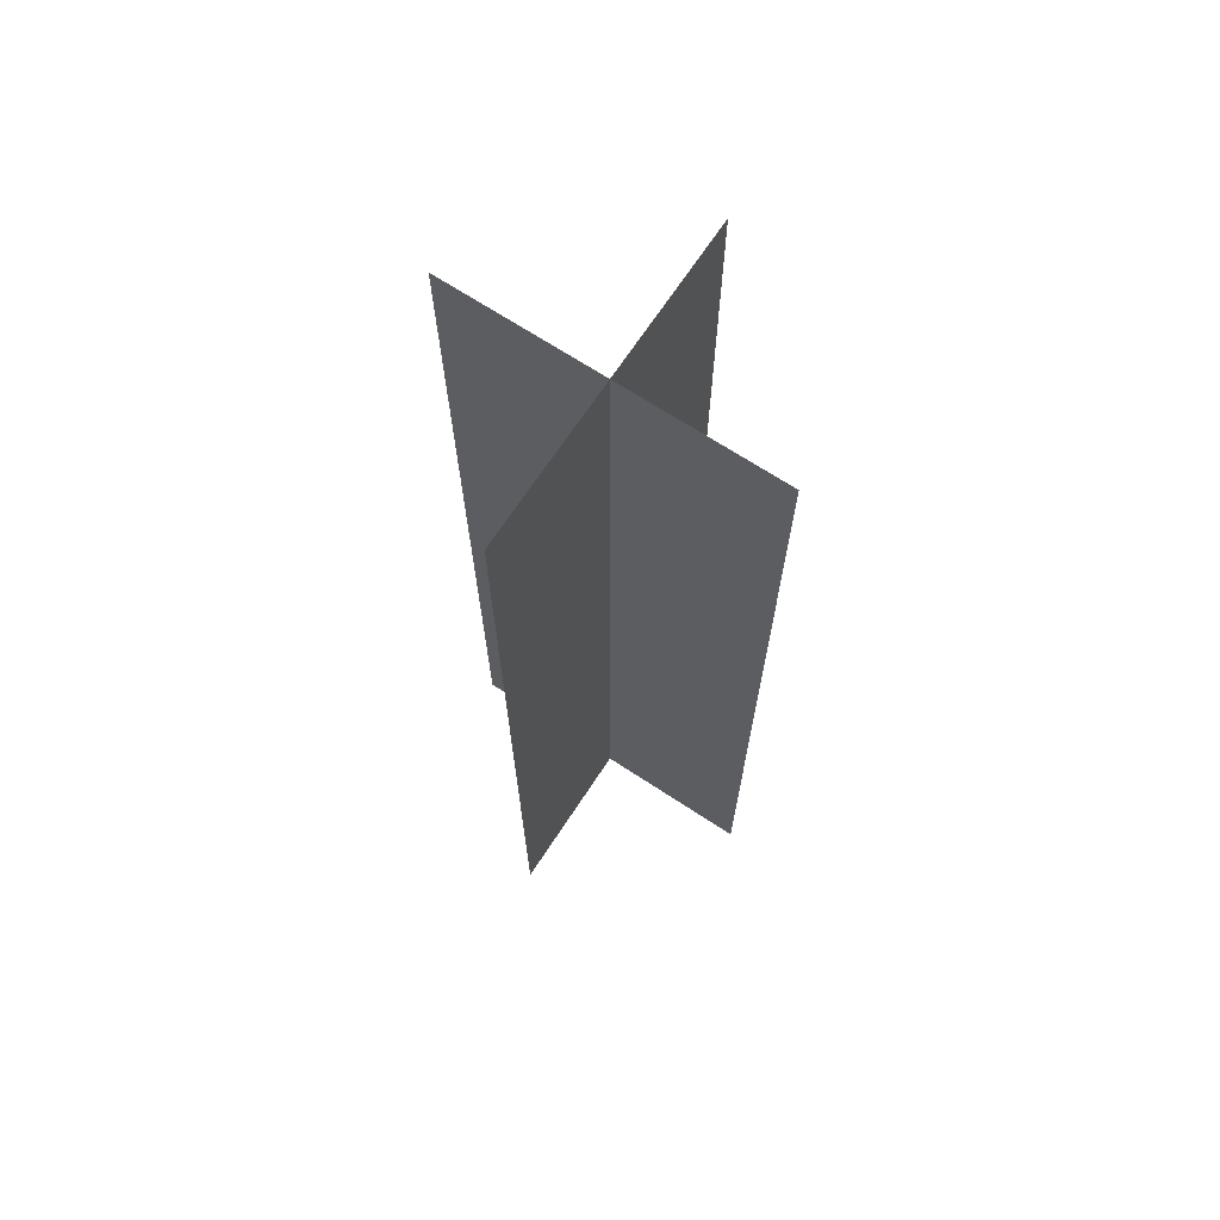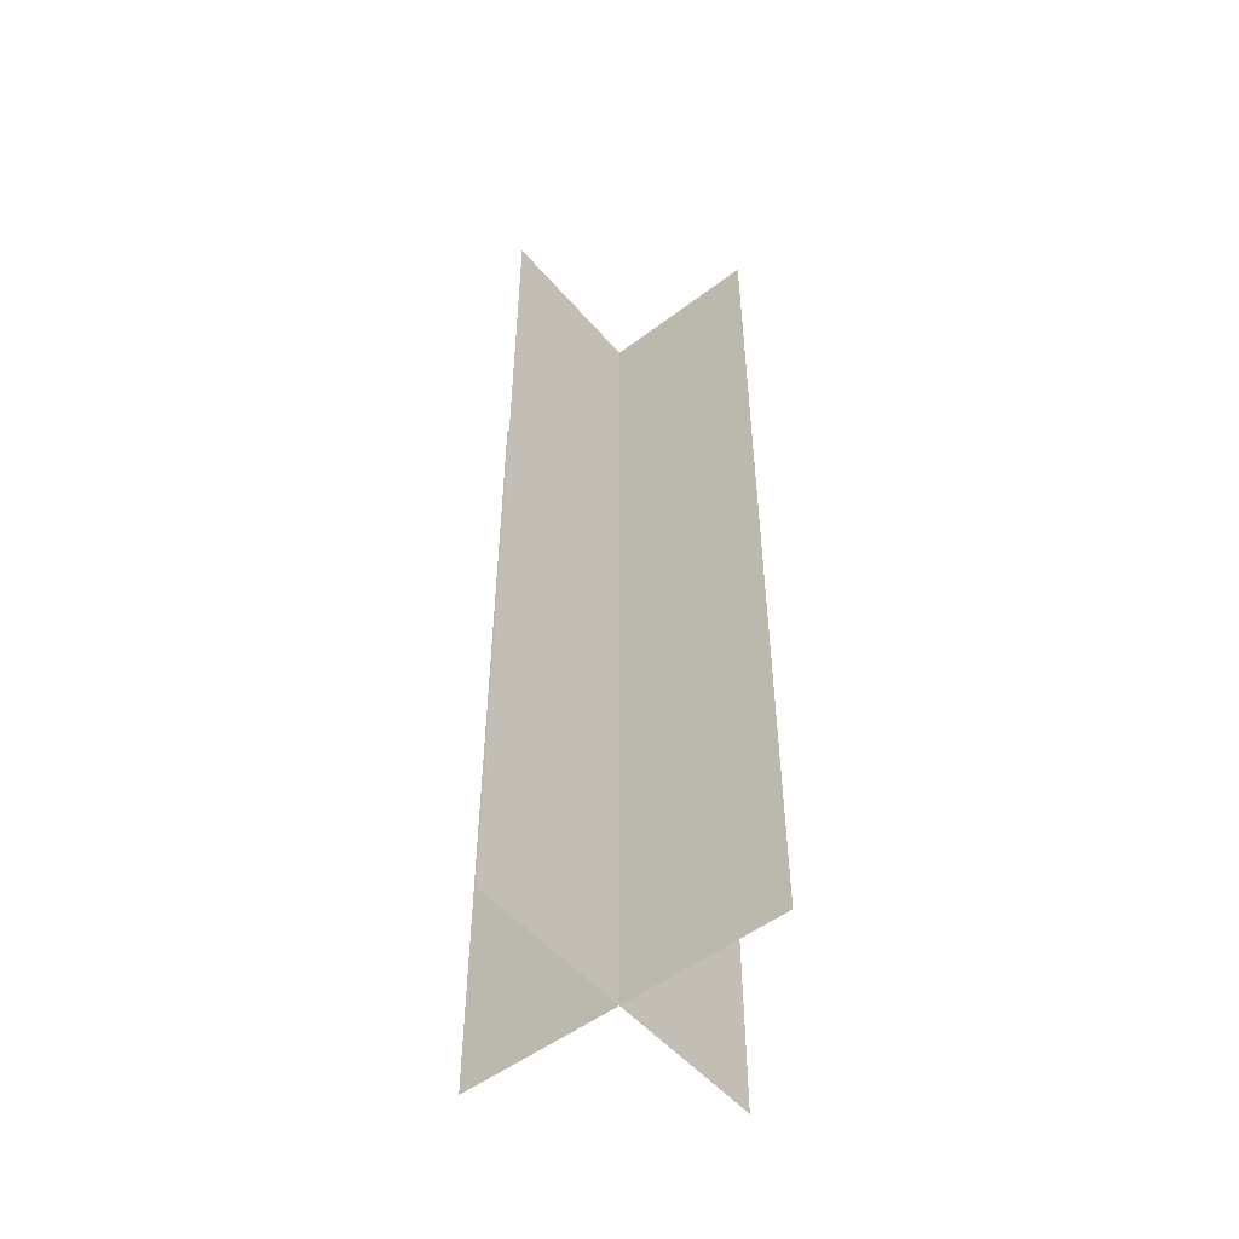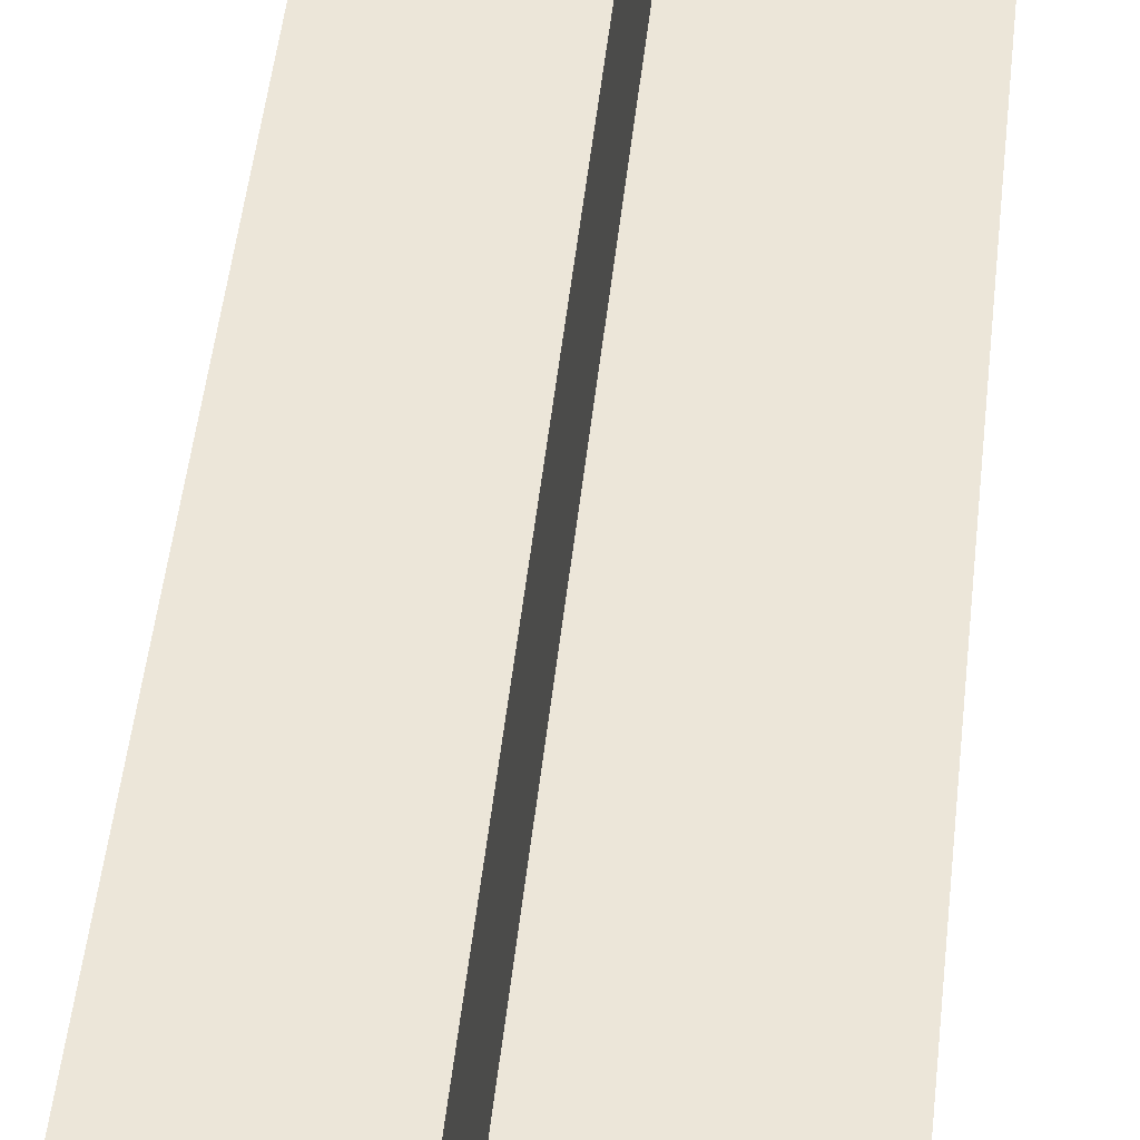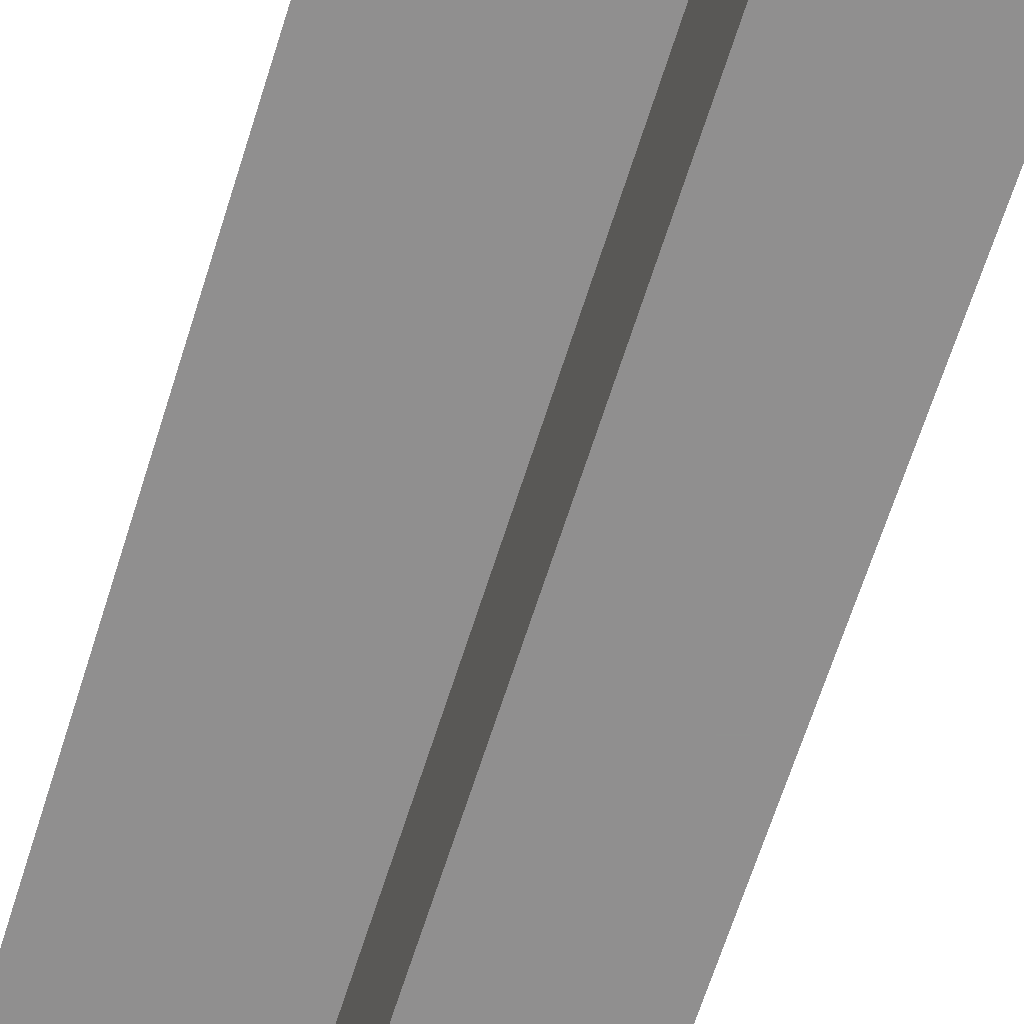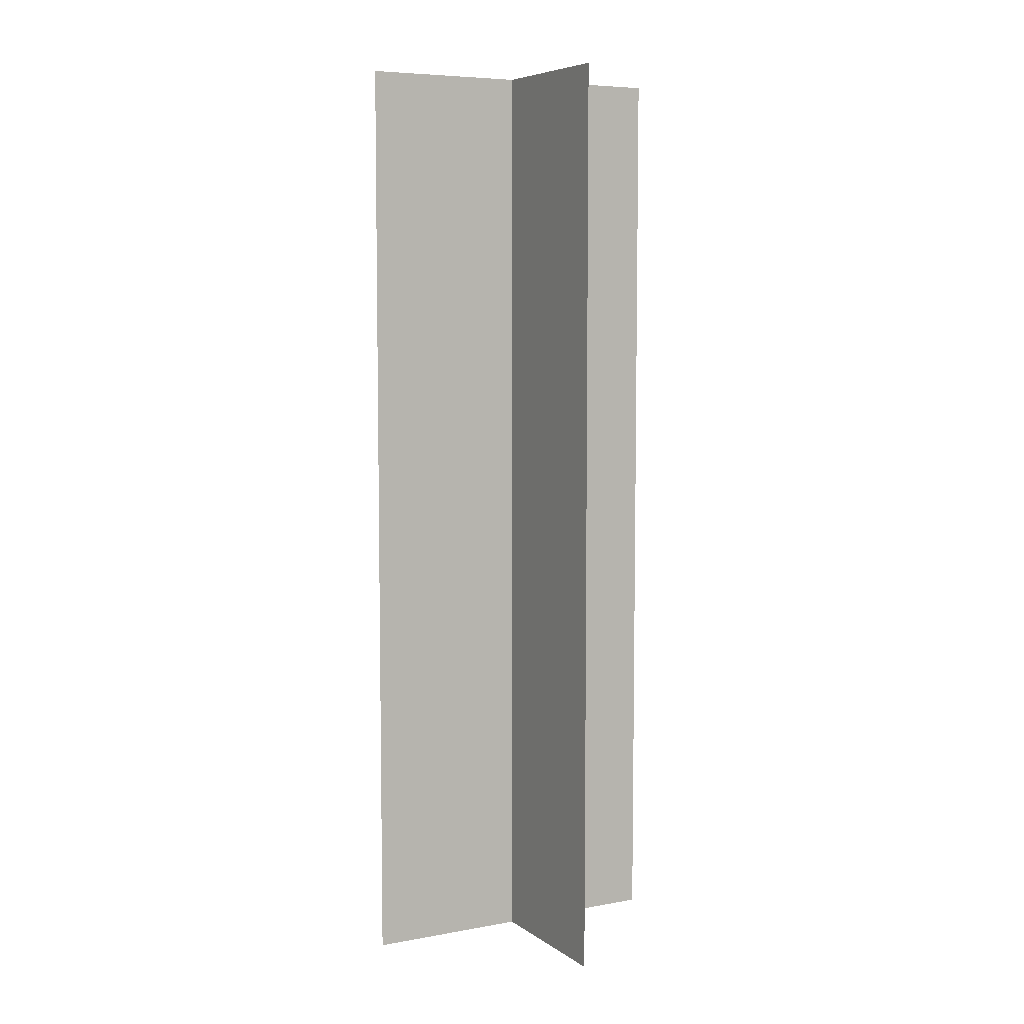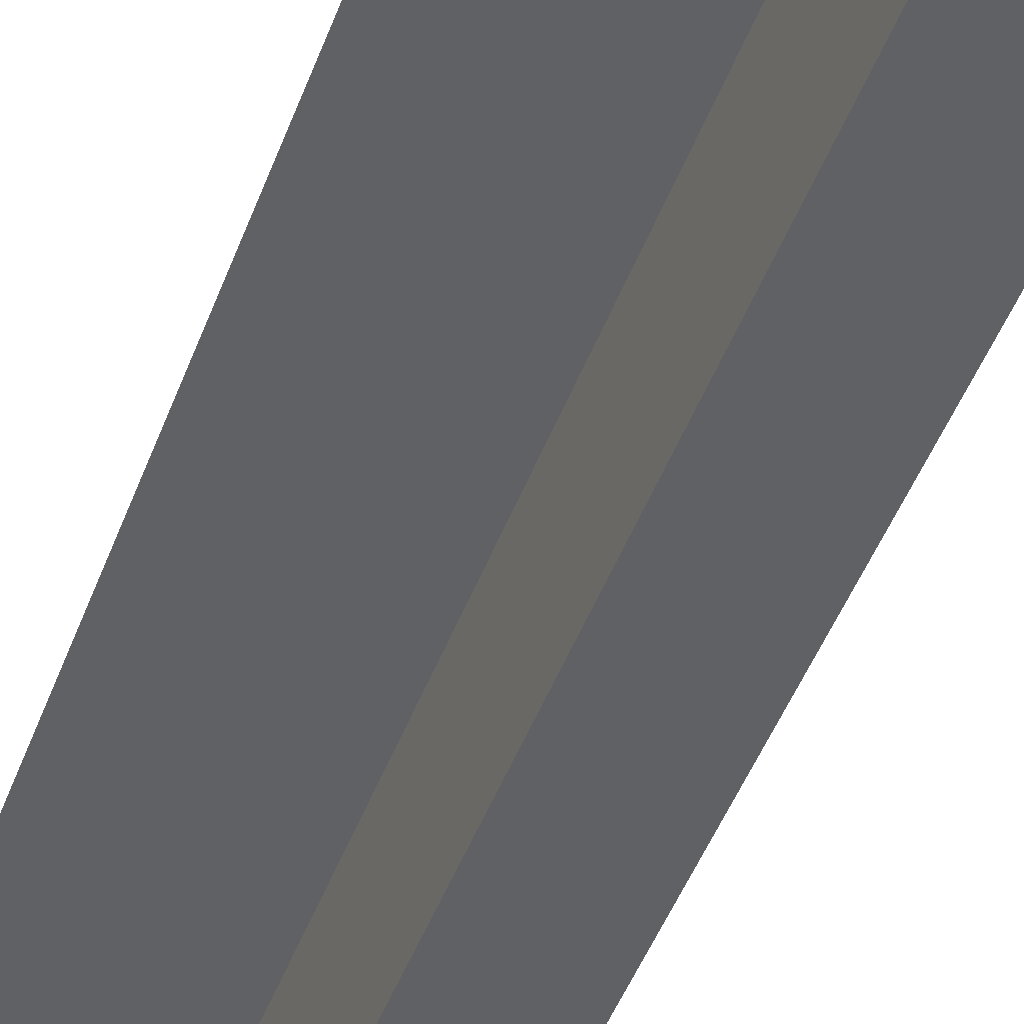
<metadata>
{"format":"obj","ext":"obj","renderer":"f3d","projection":"perspective","resolution":1024,"background":"white","views":[{"elev":69.0,"azim":123.3,"up":"+Y"},{"elev":-52.0,"azim":-140.7,"up":"+Y"},{"elev":49.2,"azim":-173.8,"up":"+Z"},{"elev":-65.4,"azim":-17.4,"up":"+Z"},{"elev":6.6,"azim":-28.4,"up":"+Y"},{"elev":-49.2,"azim":159.5,"up":"+Z"}]}
</metadata>
<code>
g snowfield_fartree065
v -7.955 0.0229 -0.000312
v 7.955 46.31 0
v -7.955 46.31 -0.000312
v 7.955 0.0229 0
v 0 0.0229 -7.955
v 0 46.31 7.955
v 0 46.31 -7.955
v 0 0.0229 7.955
f 1 2 3
f 2 1 4
f 5 6 7
f 6 5 8

</code>
